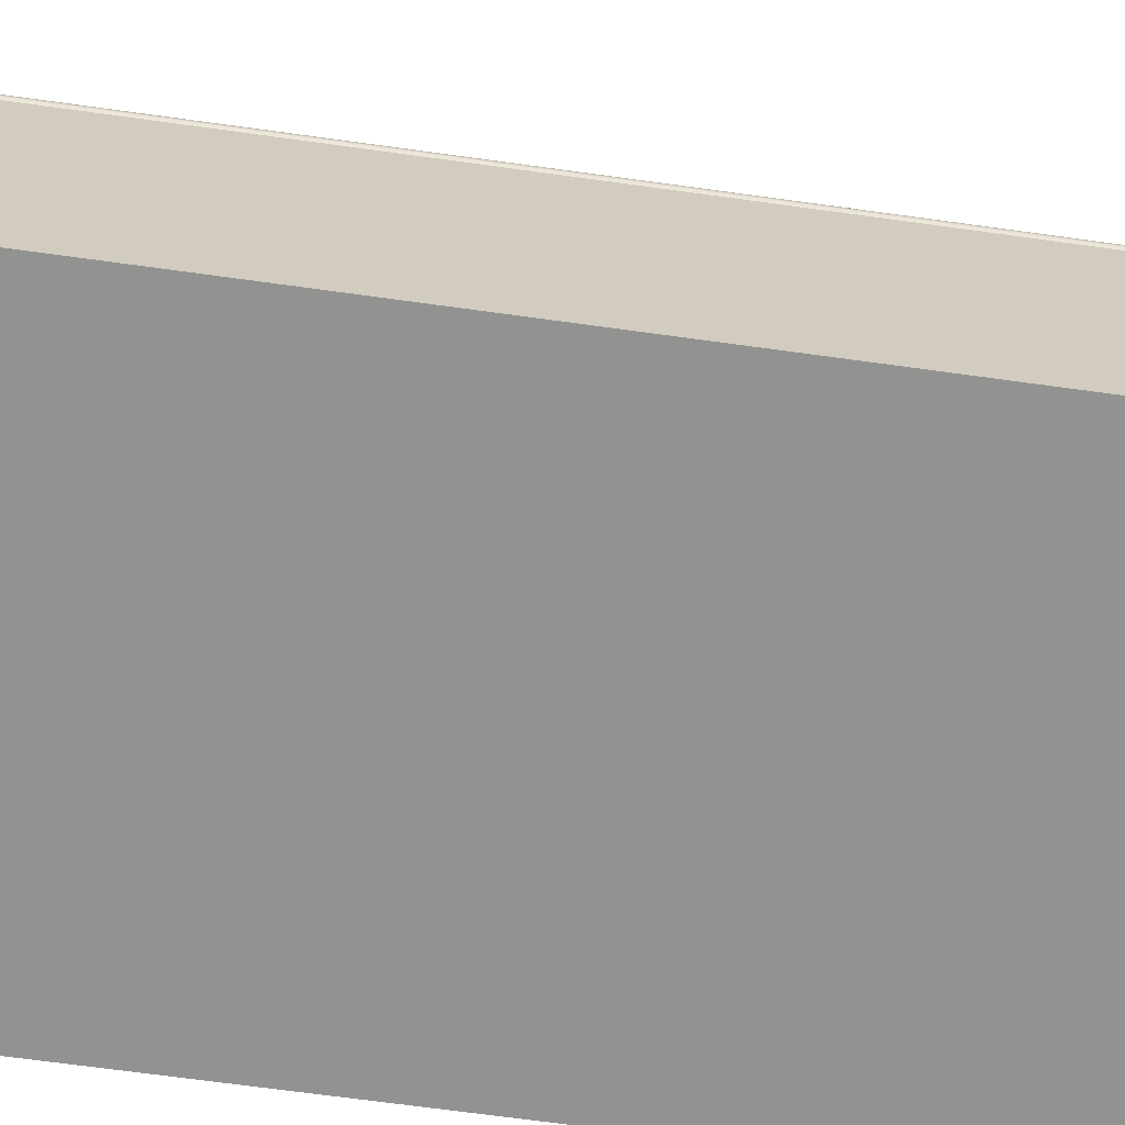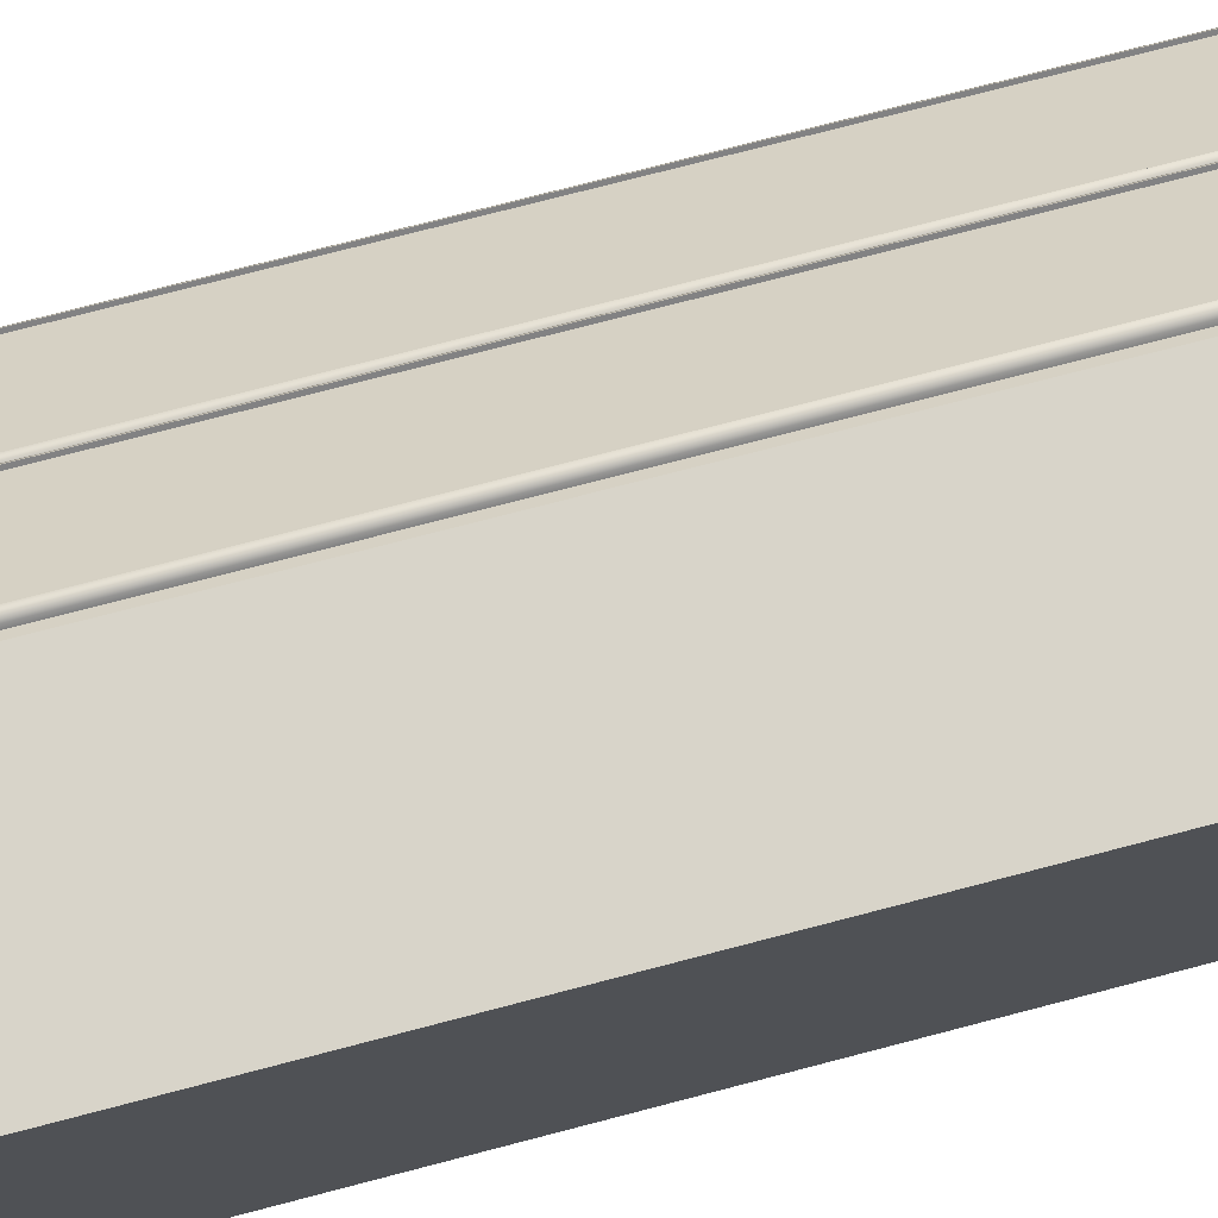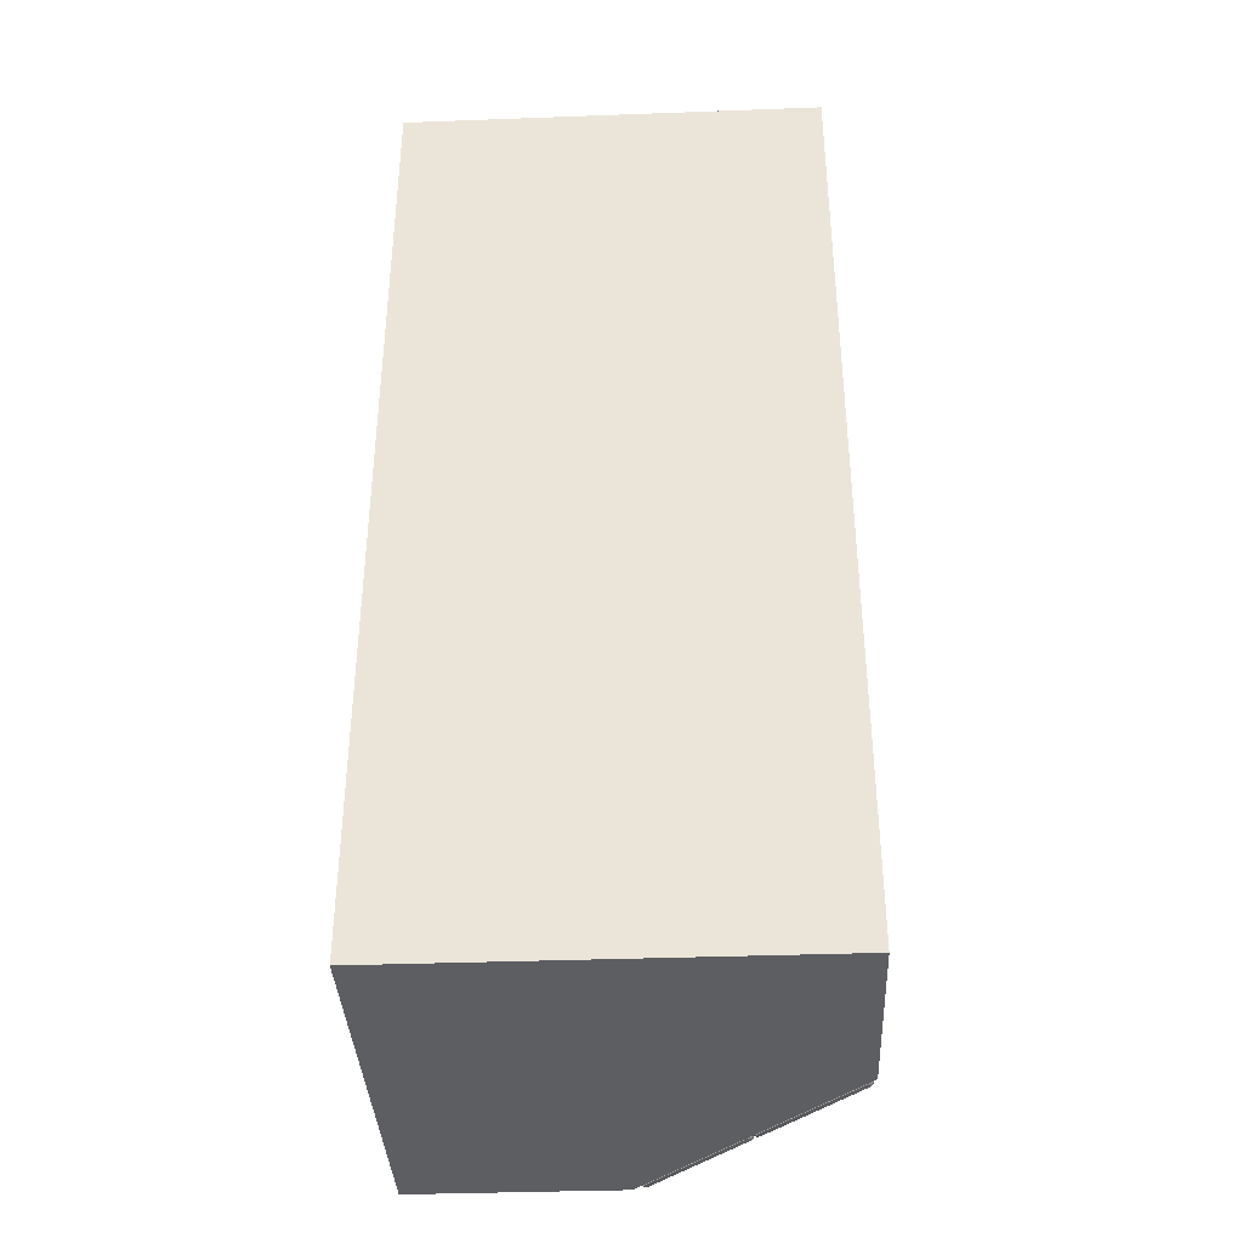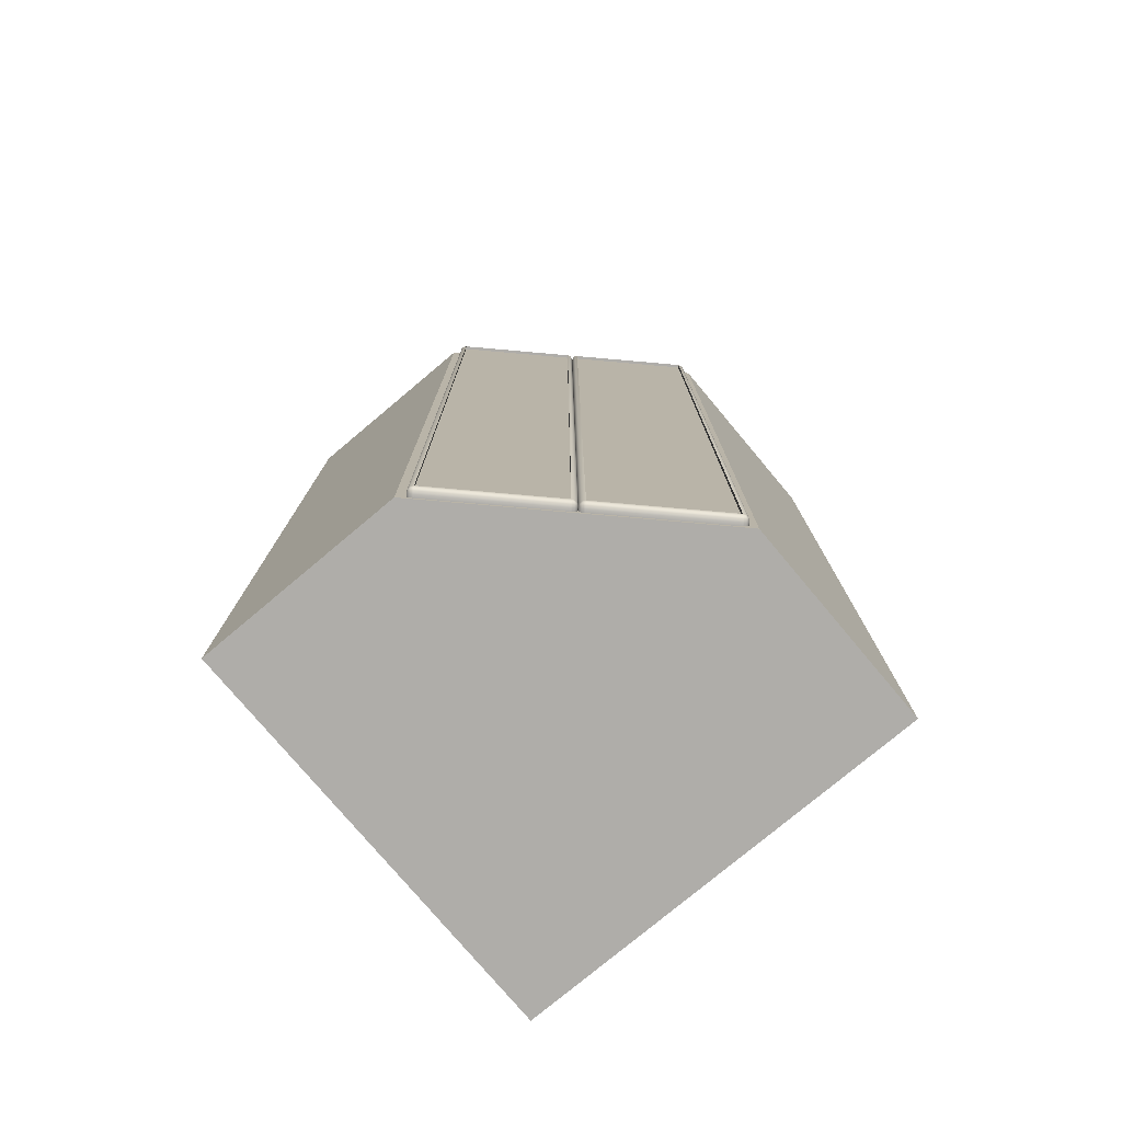
<metadata>
{"format":"obj","ext":"obj","renderer":"f3d","projection":"perspective","resolution":1024,"background":"white","views":[{"elev":-66.3,"azim":-98.0,"up":"+Z"},{"elev":75.5,"azim":75.4,"up":"+Z"},{"elev":-37.5,"azim":-177.3,"up":"+Y"},{"elev":-77.3,"azim":-50.0,"up":"+Y"}]}
</metadata>
<code>
g Line36_1
v -100 0 -2.5
v -47.5 0 50
v -47.5 240 50
v -100 240 -2.5
v 5 0 50
v 5 240 50
v 5 0 -55
v 5 240 -55
v -100 0 -55
v -100 240 -55
f 1 2 3
f 1 3 4
f 2 5 6
f 2 6 3
f 5 7 8
f 5 8 6
f 7 9 10
f 7 10 8
f 9 1 4
f 9 4 10
f 7 5 1
f 7 1 9
f 5 2 1
f 8 10 4
f 8 4 6
f 6 4 3
g Line34_2
v -71.31 146 28.6
v -72.37 146 29.66
v -71.31 146 30.72
v -70.25 146 29.66
v -72.61 146 29.9
v -71.55 146 30.96
v -72.83 145.8 30.13
v -71.77 145.8 31.19
v -73.03 145.7 30.32
v -71.97 145.7 31.39
v -73.2 145.4 30.49
v -72.13 145.4 31.55
v -73.32 145.2 30.61
v -72.26 145.2 31.67
v -73.4 144.8 30.69
v -72.34 144.8 31.75
v -73.43 144.5 30.72
v -72.37 144.5 31.78
v -73.43 135.5 30.72
v -72.37 135.5 31.78
v -73.4 135.2 30.69
v -72.34 135.2 31.75
v -73.32 134.8 30.61
v -72.26 134.8 31.67
v -73.2 134.6 30.49
v -72.13 134.6 31.55
v -73.03 134.3 30.32
v -71.97 134.3 31.39
v -72.83 134.2 30.13
v -71.77 134.2 31.19
v -72.61 134 29.9
v -71.55 134 30.96
v -72.37 134 29.66
v -71.31 134 30.72
v -71.31 134 28.6
v -70.25 134 29.66
v -71.31 135 28.6
v -70.25 135 29.66
v -72.01 135 29.31
v -70.95 135 30.37
v -72.18 135 29.47
v -71.12 135 30.53
v -72.33 135.1 29.62
v -71.26 135.1 30.68
v -72.46 135.2 29.75
v -71.4 135.2 30.81
v -72.57 135.4 29.86
v -71.51 135.4 30.92
v -72.65 135.6 29.94
v -71.59 135.6 31
v -72.7 135.8 30
v -71.64 135.8 31.06
v -72.72 136 30.01
v -71.66 136 31.08
v -72.72 144 30.01
v -71.66 144 31.08
v -72.7 144.2 30
v -71.64 144.2 31.06
v -72.65 144.4 29.94
v -71.59 144.4 31
v -72.57 144.6 29.86
v -71.51 144.6 30.92
v -72.46 144.8 29.75
v -71.4 144.8 30.81
v -72.33 144.9 29.62
v -71.26 144.9 30.68
v -72.18 145 29.47
v -71.12 145 30.53
v -72.01 145 29.31
v -70.95 145 30.37
v -71.31 145 28.6
v -70.25 145 29.66
f 11 12 13
f 11 13 14
f 12 15 16
f 12 16 13
f 15 17 18
f 15 18 16
f 17 19 20
f 17 20 18
f 19 21 22
f 19 22 20
f 21 23 24
f 21 24 22
f 23 25 26
f 23 26 24
f 25 27 28
f 25 28 26
f 27 29 30
f 27 30 28
f 29 31 32
f 29 32 30
f 31 33 34
f 31 34 32
f 33 35 36
f 33 36 34
f 35 37 38
f 35 38 36
f 37 39 40
f 37 40 38
f 39 41 42
f 39 42 40
f 41 43 44
f 41 44 42
f 43 45 46
f 43 46 44
f 45 47 48
f 45 48 46
f 47 49 50
f 47 50 48
f 49 51 52
f 49 52 50
f 51 53 54
f 51 54 52
f 53 55 56
f 53 56 54
f 55 57 58
f 55 58 56
f 57 59 60
f 57 60 58
f 59 61 62
f 59 62 60
f 61 63 64
f 61 64 62
f 63 65 66
f 63 66 64
f 65 67 68
f 65 68 66
f 67 69 70
f 67 70 68
f 69 71 72
f 69 72 70
f 71 73 74
f 71 74 72
f 73 75 76
f 73 76 74
f 75 77 78
f 75 78 76
f 77 79 80
f 77 80 78
f 79 81 82
f 79 82 80
f 81 11 14
f 81 14 82
f 79 12 11
f 79 11 81
f 77 75 12
f 77 12 79
f 45 43 49
f 45 49 47
f 43 53 51
f 43 51 49
f 41 39 53
f 41 53 43
f 39 37 55
f 39 55 53
f 35 57 55
f 35 55 37
f 33 31 57
f 33 57 35
f 31 29 59
f 31 59 57
f 29 27 61
f 29 61 59
f 27 65 63
f 27 63 61
f 27 69 67
f 27 67 65
f 25 23 69
f 25 69 27
f 23 21 71
f 23 71 69
f 19 73 71
f 19 71 21
f 17 15 73
f 17 73 19
f 15 12 75
f 15 75 73
f 80 82 14
f 80 14 13
f 78 80 13
f 78 13 76
f 46 48 50
f 46 50 44
f 44 50 52
f 44 52 54
f 42 44 54
f 42 54 40
f 40 54 56
f 40 56 38
f 36 38 56
f 36 56 58
f 34 36 58
f 34 58 32
f 32 58 60
f 32 60 30
f 30 60 62
f 30 62 28
f 28 62 64
f 28 64 66
f 28 66 68
f 28 68 70
f 26 28 70
f 26 70 24
f 24 70 72
f 24 72 22
f 20 22 72
f 20 72 74
f 18 20 74
f 18 74 16
f 16 74 76
f 16 76 13
g Box25_3
v -72.72 1.5 25.07
v -72.72 238.5 25.07
v -50.09 238.5 47.69
v -50.09 1.5 47.69
v -73.78 1.5 26.13
v -51.15 1.5 48.75
v -51.15 238.5 48.75
v -73.78 238.5 26.13
f 83 84 85
f 83 85 86
f 87 88 89
f 87 89 90
f 83 86 88
f 83 88 87
f 86 85 89
f 86 89 88
f 85 84 90
f 85 90 89
f 84 83 87
f 84 87 90
g ChamferBox22_4
v -74.35 238.5 26.7
v -74.21 239.2 26.55
v -74.47 239.1 26.29
v -74.67 238.9 26.09
v -74.74 238.5 26.02
v -74.74 1.5 26.02
v -74.35 1.5 26.69
v -74.67 1.125 26.09
v -74.47 0.8505 26.29
v -74.21 0.75 26.55
v -51.58 0.75 49.18
v -51.72 1.5 49.32
v -51.32 0.8505 49.45
v -51.12 1.125 49.64
v -51.05 1.5 49.71
v -51.05 238.5 49.71
v -51.72 238.5 49.32
v -51.12 238.9 49.64
v -51.32 239.1 49.45
v -51.58 239.2 49.18
v -74.28 239.6 25.71
v -73.82 239.8 26.16
v -74.62 239.1 25.37
v -74.74 238.5 25.25
v -74.74 1.5 25.25
v -74.62 0.8505 25.37
v -74.28 0.375 25.71
v -73.82 0.201 26.16
v -51.19 0.201 48.79
v -50.73 0.375 49.25
v -50.4 0.8505 49.59
v -50.28 1.5 49.71
v -50.28 238.5 49.71
v -50.4 239.1 49.59
v -50.73 239.6 49.25
v -51.19 239.8 48.79
v -73.82 239.8 25.1
v -73.29 240 25.63
v -74.21 239.2 24.72
v -74.35 238.5 24.57
v -74.35 1.5 24.57
v -74.21 0.75 24.72
v -73.82 0.201 25.1
v -73.29 0 25.63
v -50.66 0 48.26
v -50.13 0.201 48.79
v -49.74 0.75 49.18
v -49.6 1.5 49.32
v -49.6 238.5 49.32
v -49.74 239.2 49.18
v -50.13 239.8 48.79
v -50.66 240 48.26
v -73.25 239.8 24.53
v -73.64 239.2 24.15
v -73.78 238.5 24
v -73.78 1.494 24.01
v -73.64 0.75 24.15
v -73.25 0.201 24.53
v -72.72 0 25.07
v -49.56 0.201 48.22
v -49.18 0.75 48.61
v -49.03 1.5 48.75
v -49.03 238.5 48.75
v -49.18 239.2 48.61
v -49.56 239.8 48.22
v -50.09 240 47.69
v -50.1 1.5 47.69
v -72.72 1.503 25.07
v -50.1 238.5 47.69
v -50.09 0.0015 47.7
v -72.72 240 25.07
f 91 92 93
f 91 93 94
f 91 94 95
f 96 97 91
f 96 91 95
f 97 96 98
f 97 98 99
f 97 99 100
f 101 102 97
f 101 97 100
f 102 101 103
f 102 103 104
f 102 104 105
f 106 107 102
f 106 102 105
f 107 106 108
f 107 108 109
f 107 109 110
f 92 91 107
f 92 107 110
f 111 93 92
f 111 92 112
f 113 94 93
f 113 93 111
f 114 95 94
f 114 94 113
f 115 96 95
f 115 95 114
f 116 98 96
f 116 96 115
f 117 99 98
f 117 98 116
f 118 100 99
f 118 99 117
f 119 101 100
f 119 100 118
f 120 103 101
f 120 101 119
f 121 104 103
f 121 103 120
f 122 105 104
f 122 104 121
f 123 106 105
f 123 105 122
f 124 108 106
f 124 106 123
f 125 109 108
f 125 108 124
f 126 110 109
f 126 109 125
f 112 92 110
f 112 110 126
f 127 111 112
f 127 112 128
f 129 113 111
f 129 111 127
f 130 114 113
f 130 113 129
f 131 115 114
f 131 114 130
f 132 116 115
f 132 115 131
f 133 117 116
f 133 116 132
f 134 118 117
f 134 117 133
f 135 119 118
f 135 118 134
f 136 120 119
f 136 119 135
f 137 121 120
f 137 120 136
f 138 122 121
f 138 121 137
f 139 123 122
f 139 122 138
f 140 124 123
f 140 123 139
f 141 125 124
f 141 124 140
f 142 126 125
f 142 125 141
f 128 112 126
f 128 126 142
f 143 144 129
f 143 129 127
f 144 145 130
f 144 130 129
f 145 146 131
f 145 131 130
f 146 147 132
f 146 132 131
f 147 148 133
f 147 133 132
f 149 134 133
f 149 133 148
f 150 151 137
f 150 137 136
f 151 152 138
f 151 138 137
f 152 153 139
f 152 139 138
f 153 154 140
f 153 140 139
f 154 155 141
f 154 141 140
f 156 142 141
f 156 141 155
f 102 157 158
f 102 158 97
f 97 158 84
f 97 84 91
f 91 84 159
f 91 159 107
f 149 160 135
f 149 135 134
f 160 150 136
f 160 136 135
f 161 143 127
f 161 127 128
f 161 128 142
f 161 142 156
f 102 107 159
f 102 159 157
f 145 144 143
f 145 143 147
f 143 161 156
f 143 156 154
f 156 155 154
f 154 159 84
f 154 84 143
f 84 158 147
f 84 147 143
f 145 147 146
f 147 158 157
f 147 157 160
f 153 152 151
f 153 151 154
f 159 154 151
f 159 151 150
f 157 159 150
f 157 150 160
f 148 147 160
f 148 160 149
g Line35_5
v -79.44 146 20.47
v -80.5 146 21.53
v -79.44 146 22.59
v -78.38 146 21.53
v -80.74 146 21.77
v -79.68 146 22.83
v -80.97 145.8 22
v -79.91 145.8 23.06
v -81.16 145.7 22.19
v -80.1 145.7 23.25
v -81.33 145.4 22.36
v -80.27 145.4 23.42
v -81.45 145.2 22.48
v -80.39 145.2 23.54
v -81.53 144.8 22.56
v -80.47 144.8 23.62
v -81.56 144.5 22.59
v -80.5 144.5 23.65
v -81.56 135.5 22.59
v -80.5 135.5 23.65
v -81.53 135.2 22.56
v -80.47 135.2 23.62
v -81.45 134.8 22.48
v -80.39 134.8 23.54
v -81.33 134.6 22.36
v -80.27 134.6 23.42
v -81.16 134.3 22.19
v -80.1 134.3 23.25
v -80.97 134.2 22
v -79.91 134.2 23.06
v -80.74 134 21.77
v -79.68 134 22.83
v -80.5 134 21.53
v -79.44 134 22.59
v -79.44 134 20.47
v -78.38 134 21.53
v -79.44 135 20.47
v -78.38 135 21.53
v -80.15 135 21.18
v -79.09 135 22.24
v -80.31 135 21.34
v -79.25 135 22.4
v -80.46 135.1 21.49
v -79.4 135.1 22.55
v -80.59 135.2 21.62
v -79.53 135.2 22.68
v -80.7 135.4 21.73
v -79.64 135.4 22.79
v -80.78 135.6 21.81
v -79.72 135.6 22.87
v -80.83 135.8 21.86
v -79.77 135.8 22.93
v -80.85 136 21.88
v -79.79 136 22.94
v -80.85 144 21.88
v -79.79 144 22.94
v -80.83 144.2 21.86
v -79.77 144.2 22.93
v -80.78 144.4 21.81
v -79.72 144.4 22.87
v -80.7 144.6 21.73
v -79.64 144.6 22.79
v -80.59 144.8 21.62
v -79.53 144.8 22.68
v -80.46 144.9 21.49
v -79.4 144.9 22.55
v -80.31 145 21.34
v -79.25 145 22.4
v -80.15 145 21.18
v -79.09 145 22.24
v -79.44 145 20.47
v -78.38 145 21.53
f 162 163 164
f 162 164 165
f 163 166 167
f 163 167 164
f 166 168 169
f 166 169 167
f 168 170 171
f 168 171 169
f 170 172 173
f 170 173 171
f 172 174 175
f 172 175 173
f 174 176 177
f 174 177 175
f 176 178 179
f 176 179 177
f 178 180 181
f 178 181 179
f 180 182 183
f 180 183 181
f 182 184 185
f 182 185 183
f 184 186 187
f 184 187 185
f 186 188 189
f 186 189 187
f 188 190 191
f 188 191 189
f 190 192 193
f 190 193 191
f 192 194 195
f 192 195 193
f 194 196 197
f 194 197 195
f 196 198 199
f 196 199 197
f 198 200 201
f 198 201 199
f 200 202 203
f 200 203 201
f 202 204 205
f 202 205 203
f 204 206 207
f 204 207 205
f 206 208 209
f 206 209 207
f 208 210 211
f 208 211 209
f 210 212 213
f 210 213 211
f 212 214 215
f 212 215 213
f 214 216 217
f 214 217 215
f 216 218 219
f 216 219 217
f 218 220 221
f 218 221 219
f 220 222 223
f 220 223 221
f 222 224 225
f 222 225 223
f 224 226 227
f 224 227 225
f 226 228 229
f 226 229 227
f 228 230 231
f 228 231 229
f 230 232 233
f 230 233 231
f 232 162 165
f 232 165 233
f 233 165 164
f 233 164 231
f 164 227 229
f 164 229 231
f 199 201 195
f 199 195 197
f 203 205 195
f 203 195 201
f 195 205 191
f 195 191 193
f 205 207 189
f 205 189 191
f 189 207 209
f 189 209 187
f 187 209 183
f 187 183 185
f 209 211 181
f 209 181 183
f 213 179 181
f 213 181 211
f 215 217 179
f 215 179 213
f 219 221 179
f 219 179 217
f 179 221 175
f 179 175 177
f 221 223 173
f 221 173 175
f 173 223 225
f 173 225 171
f 171 225 167
f 171 167 169
f 225 227 164
f 225 164 167
f 163 162 232
f 163 232 230
f 163 230 228
f 163 228 226
f 194 200 198
f 194 198 196
f 202 200 194
f 202 194 204
f 190 204 194
f 190 194 192
f 188 206 204
f 188 204 190
f 208 206 188
f 208 188 186
f 182 208 186
f 182 186 184
f 180 210 208
f 180 208 182
f 212 210 180
f 212 180 178
f 214 212 178
f 214 178 216
f 218 216 178
f 218 178 220
f 174 220 178
f 174 178 176
f 172 222 220
f 172 220 174
f 224 222 172
f 224 172 170
f 166 224 170
f 166 170 168
f 163 226 224
f 163 224 166
g ChamferBox23_6
v -99.1 238.5 1.946
v -98.96 239.2 1.804
v -99.22 239.1 1.539
v -99.42 238.9 1.345
v -99.49 238.5 1.274
v -99.49 1.5 1.274
v -99.1 1.5 1.946
v -99.42 1.125 1.345
v -99.22 0.8505 1.539
v -98.96 0.75 1.804
v -76.33 0.75 24.43
v -76.47 1.5 24.57
v -76.07 0.8505 24.7
v -75.87 1.125 24.89
v -75.8 1.5 24.96
v -75.8 238.5 24.96
v -76.47 238.5 24.57
v -75.87 238.9 24.89
v -76.07 239.1 24.7
v -76.33 239.2 24.43
v -99.03 239.6 0.9566
v -98.57 239.8 1.416
v -99.37 239.1 0.6204
v -99.49 238.5 0.4974
v -99.49 1.5 0.4973
v -99.37 0.8505 0.6204
v -99.03 0.375 0.9566
v -98.57 0.201 1.416
v -75.94 0.201 24.04
v -75.48 0.375 24.5
v -75.15 0.8505 24.84
v -75.02 1.5 24.96
v -75.02 238.5 24.96
v -75.15 239.1 24.84
v -75.48 239.6 24.5
v -75.94 239.8 24.04
v -98.57 239.8 0.3553
v -98.04 240 0.8856
v -98.96 239.2 -0.033
v -99.1 238.5 -0.1751
v -99.1 1.5 -0.1751
v -98.96 0.75 -0.033
v -98.57 0.201 0.3552
v -98.04 0 0.8855
v -75.41 0 23.51
v -74.88 0.201 24.04
v -74.49 0.75 24.43
v -74.49 239.2 24.43
v -74.88 239.8 24.04
v -75.41 240 23.51
v -98 239.8 -0.214
v -98.39 239.2 -0.6022
v -98.53 238.5 -0.7443
v -98.53 1.494 -0.7431
v -98.39 0.75 -0.6022
v -98 0.201 -0.214
v -97.47 0 0.3163
v -74.31 0.201 23.47
v -73.92 0.75 23.86
v -73.78 1.5 24
v -73.78 238.5 24
v -73.92 239.2 23.86
v -74.31 239.8 23.47
v -74.84 240 22.94
v -74.84 1.5 22.94
v -97.47 1.503 0.3163
v -97.47 238.5 0.3164
v -74.84 238.5 22.94
v -74.84 0.0015 22.95
v -97.47 240 0.3164
f 234 235 236
f 234 236 237
f 234 237 238
f 239 240 234
f 239 234 238
f 240 239 241
f 240 241 242
f 240 242 243
f 244 245 240
f 244 240 243
f 245 244 246
f 245 246 247
f 245 247 248
f 249 250 245
f 249 245 248
f 250 249 251
f 250 251 252
f 250 252 253
f 235 234 250
f 235 250 253
f 254 236 235
f 254 235 255
f 256 237 236
f 256 236 254
f 257 238 237
f 257 237 256
f 258 239 238
f 258 238 257
f 259 241 239
f 259 239 258
f 260 242 241
f 260 241 259
f 261 243 242
f 261 242 260
f 262 244 243
f 262 243 261
f 263 246 244
f 263 244 262
f 264 247 246
f 264 246 263
f 265 248 247
f 265 247 264
f 266 249 248
f 266 248 265
f 267 251 249
f 267 249 266
f 268 252 251
f 268 251 267
f 269 253 252
f 269 252 268
f 255 235 253
f 255 253 269
f 270 254 255
f 270 255 271
f 272 256 254
f 272 254 270
f 273 257 256
f 273 256 272
f 274 258 257
f 274 257 273
f 275 259 258
f 275 258 274
f 276 260 259
f 276 259 275
f 277 261 260
f 277 260 276
f 278 262 261
f 278 261 277
f 279 263 262
f 279 262 278
f 280 264 263
f 280 263 279
f 131 265 264
f 131 264 280
f 130 266 265
f 130 265 131
f 281 267 266
f 281 266 130
f 282 268 267
f 282 267 281
f 283 269 268
f 283 268 282
f 271 255 269
f 271 269 283
f 284 285 272
f 284 272 270
f 285 286 273
f 285 273 272
f 286 287 274
f 286 274 273
f 287 288 275
f 287 275 274
f 288 289 276
f 288 276 275
f 290 277 276
f 290 276 289
f 291 292 280
f 291 280 279
f 292 293 131
f 292 131 280
f 293 294 130
f 293 130 131
f 294 295 281
f 294 281 130
f 295 296 282
f 295 282 281
f 297 283 282
f 297 282 296
f 245 298 299
f 245 299 240
f 240 299 300
f 240 300 234
f 234 300 301
f 234 301 250
f 290 302 278
f 290 278 277
f 302 291 279
f 302 279 278
f 303 284 270
f 303 270 271
f 303 271 283
f 303 283 297
f 245 250 301
f 245 301 298
f 286 285 284
f 286 284 288
f 284 303 297
f 284 297 295
f 297 296 295
f 295 301 300
f 295 300 284
f 300 299 288
f 300 288 284
f 286 288 287
f 288 299 298
f 288 298 302
f 294 293 292
f 294 292 295
f 301 295 292
f 301 292 291
f 298 301 291
f 298 291 302
f 289 288 302
f 289 302 290
g Box26_7
v -97.47 1.5 0.3163
v -97.47 238.5 0.3164
v -74.84 238.5 22.94
v -74.84 1.5 22.94
v -98.53 1.5 1.377
v -75.9 1.5 24
v -75.9 238.5 24
v -98.53 238.5 1.377
f 304 305 306
f 304 306 307
f 308 309 310
f 308 310 311
f 304 307 309
f 304 309 308
f 307 306 310
f 307 310 309
f 306 305 311
f 306 311 310
f 305 304 308
f 305 308 311

</code>
